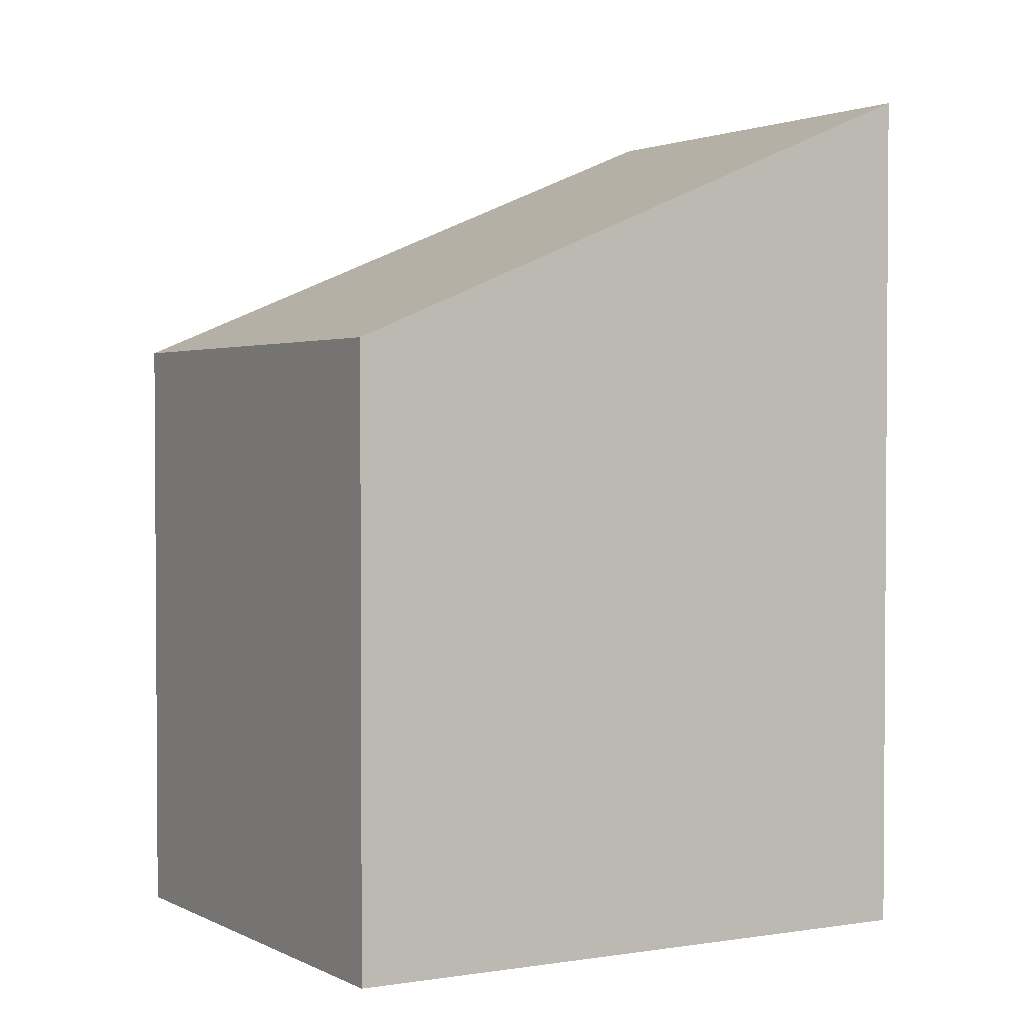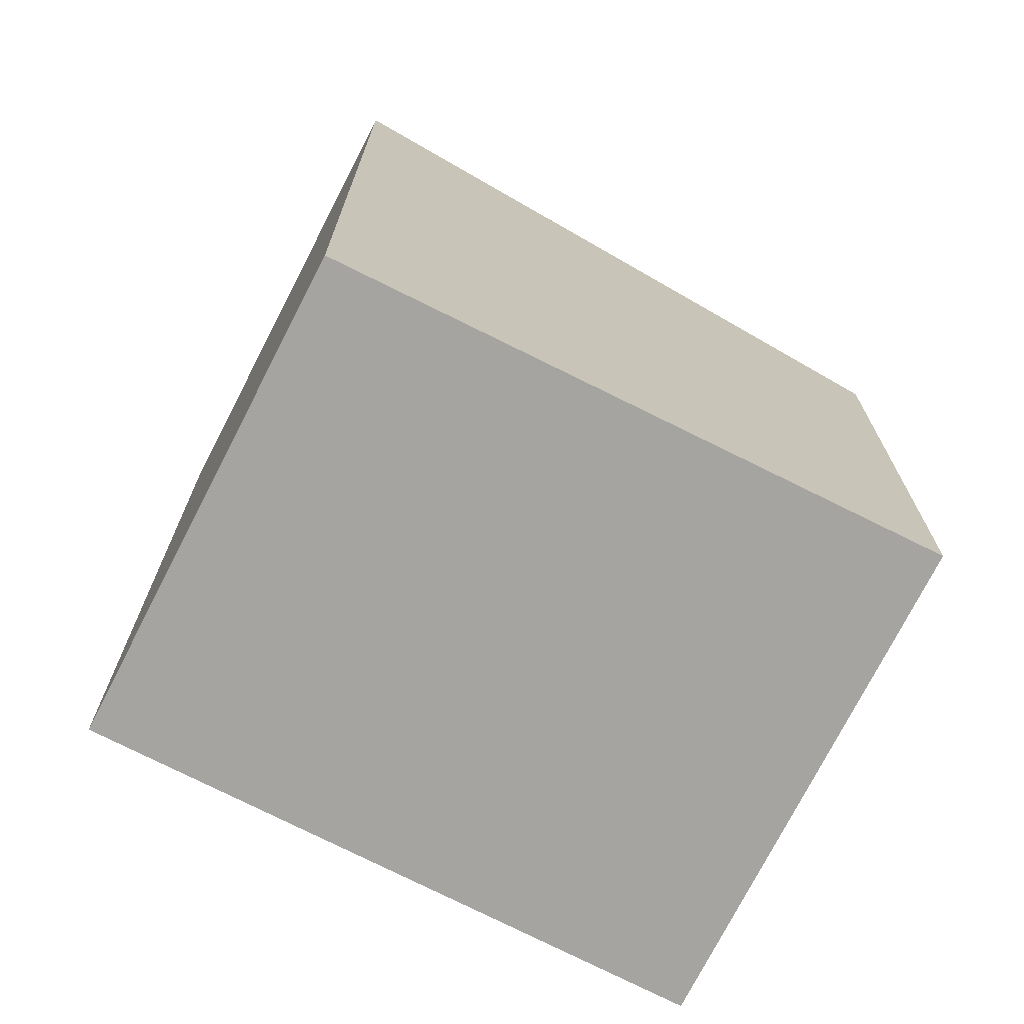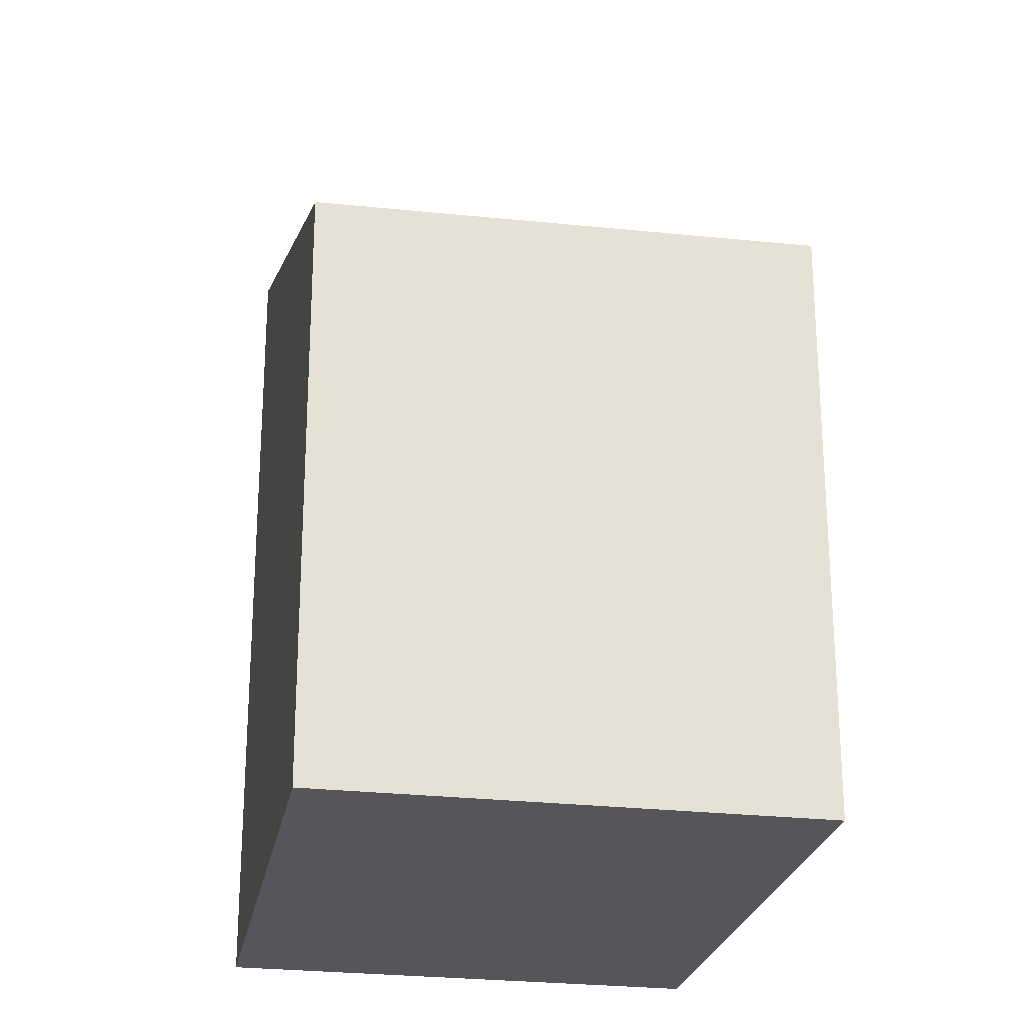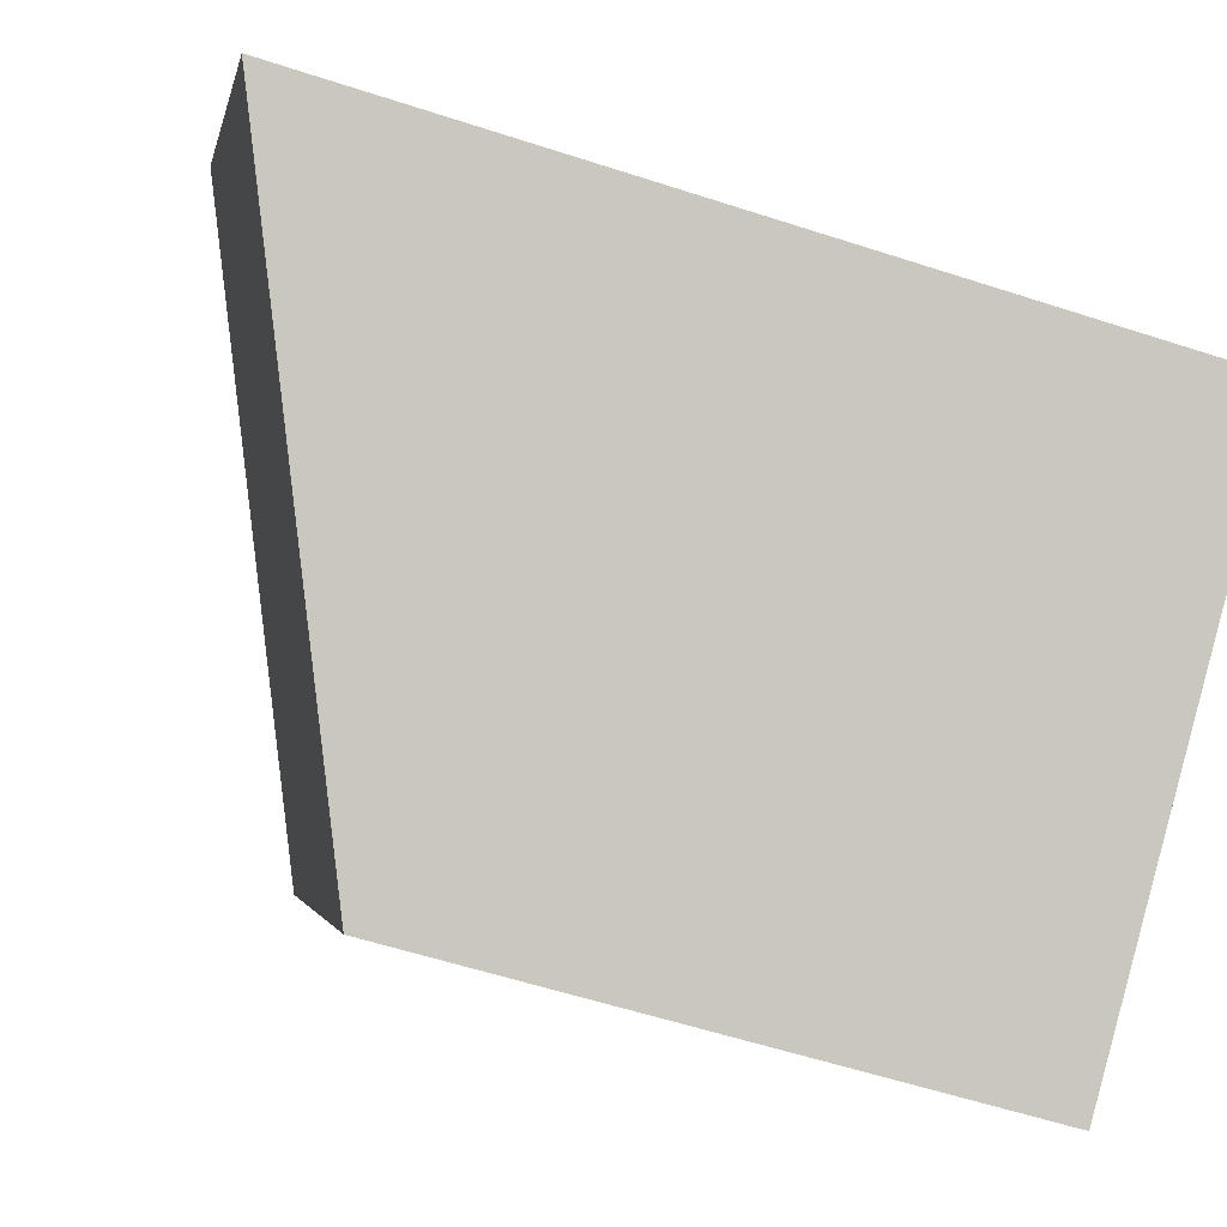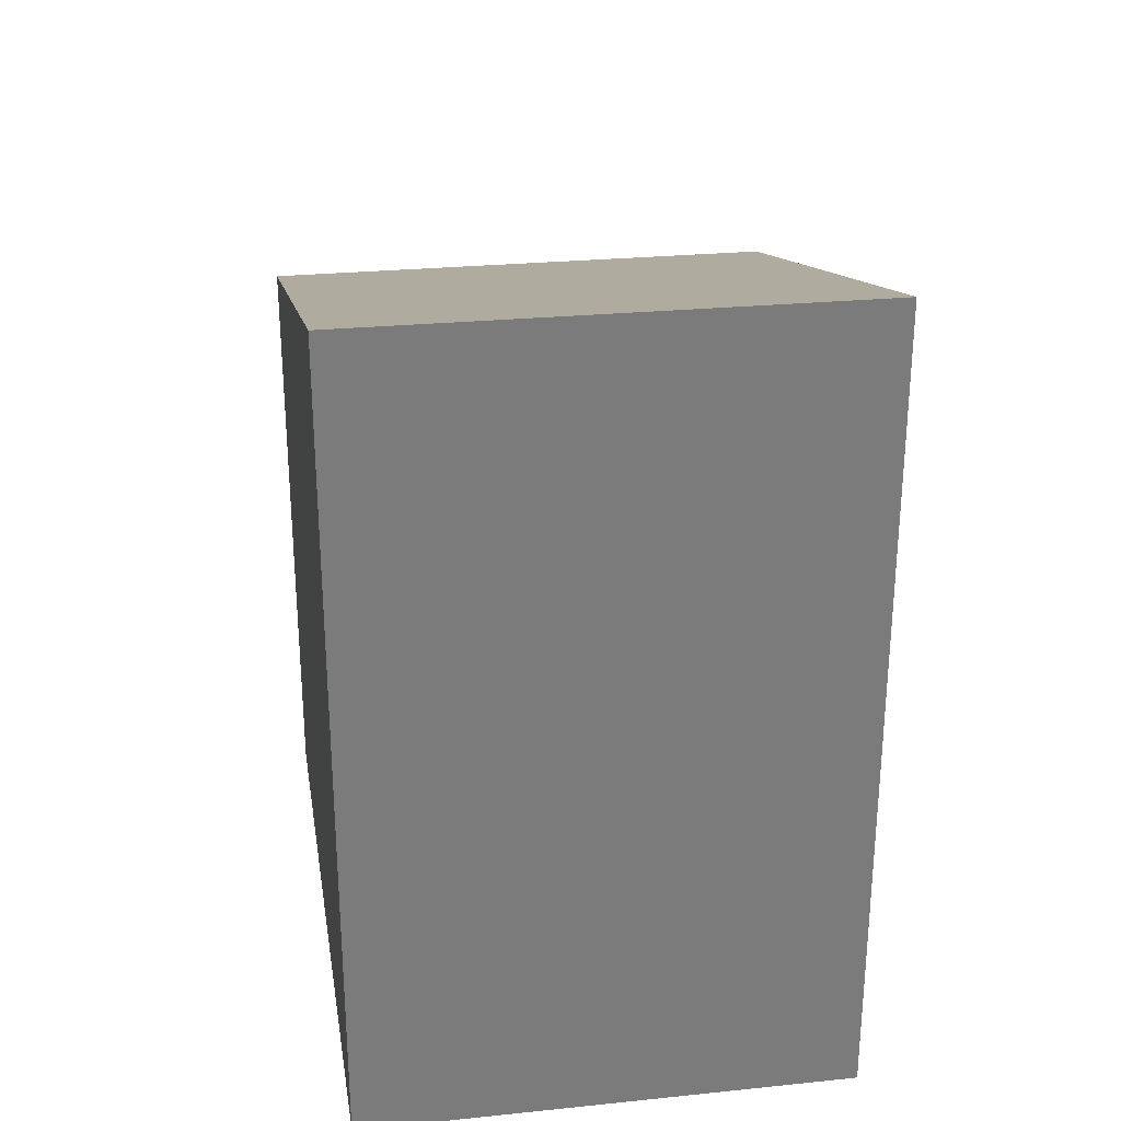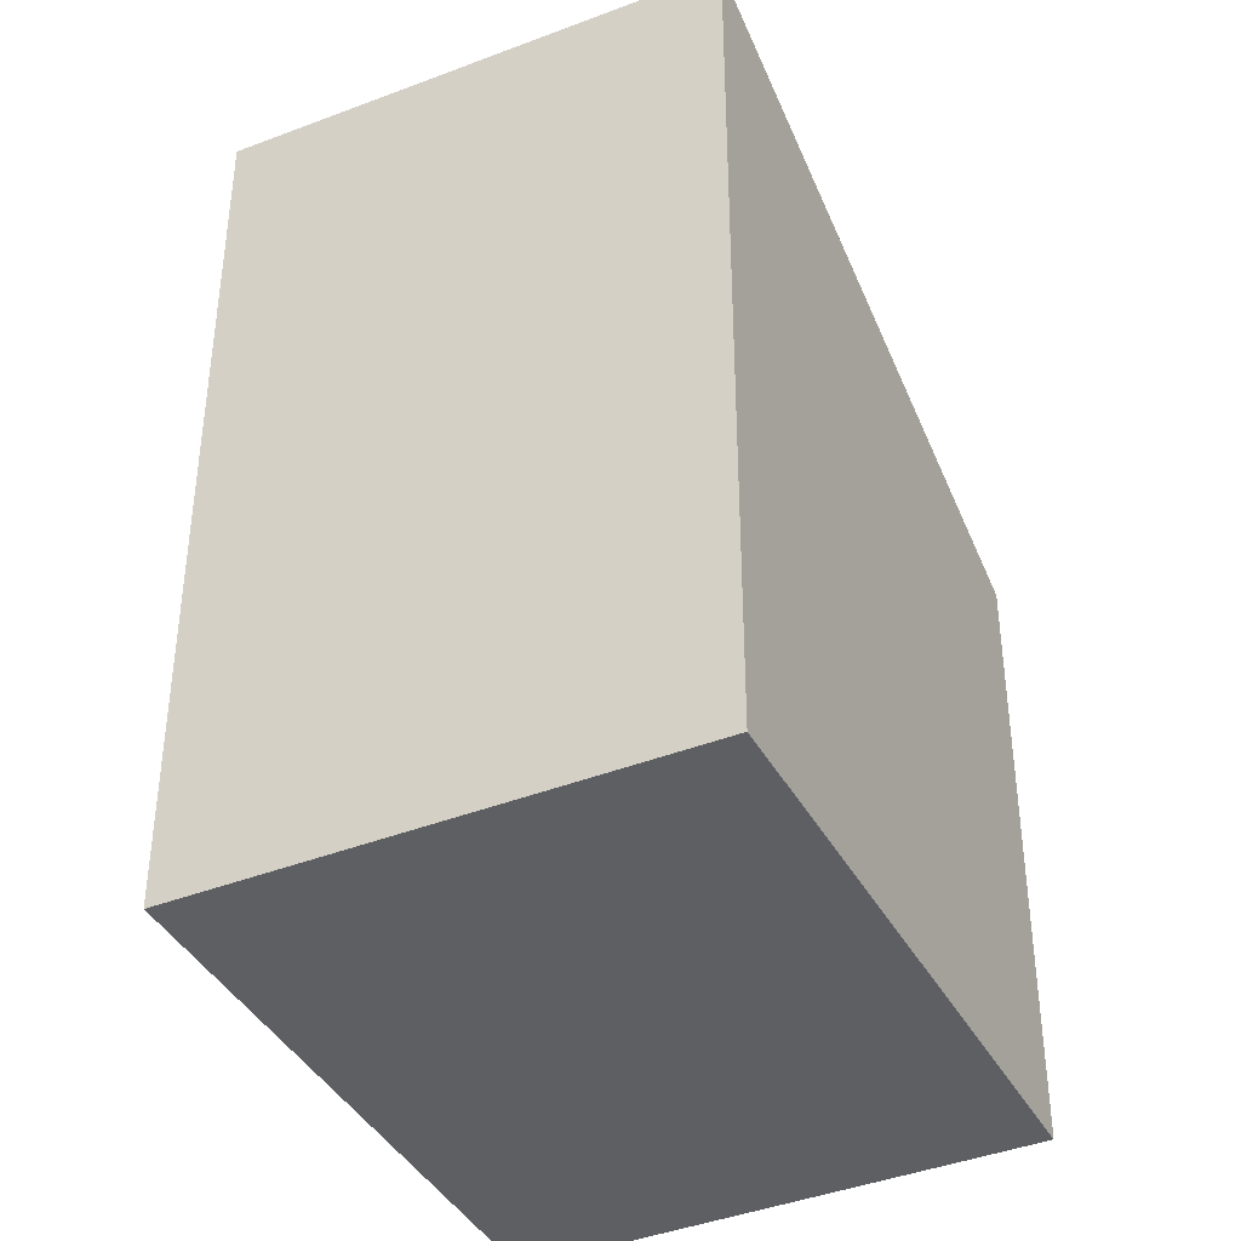
<metadata>
{"format":"obj","ext":"obj","renderer":"f3d","projection":"perspective","resolution":1024,"background":"white","views":[{"elev":2.5,"azim":5.1,"up":"+Z"},{"elev":-73.3,"azim":-171.7,"up":"+Z"},{"elev":-25.1,"azim":-65.5,"up":"+Z"},{"elev":-57.7,"azim":71.3,"up":"+Y"},{"elev":32.0,"azim":116.9,"up":"+Z"},{"elev":-40.3,"azim":151.2,"up":"+Z"}]}
</metadata>
<code>
v -1144 -826.3 2.462
v -1142 -824.8 3.489
v -1141 -826.5 3.52
v -1143 -828 2.488
v -1142 -824.8 3.489
v -1144 -826.3 2.462
v -1144 -826.3 0
v -1142 -824.8 0
v -1141 -826.5 3.52
v -1142 -824.8 3.489
v -1142 -824.8 0
v -1141 -826.5 -4.441e-16
v -1143 -828 2.488
v -1141 -826.5 3.52
v -1141 -826.5 -4.441e-16
v -1143 -828 0
v -1144 -826.3 2.462
v -1143 -828 2.488
v -1143 -828 0
v -1144 -826.3 0
v -1144 -826.3 0
v -1142 -824.8 0
v -1141 -826.5 0
v -1143 -828 0
f 2 3 4 1
f 6 7 8 5
f 10 11 12 9
f 14 15 16 13
f 18 19 20 17
f 22 23 24 21

</code>
